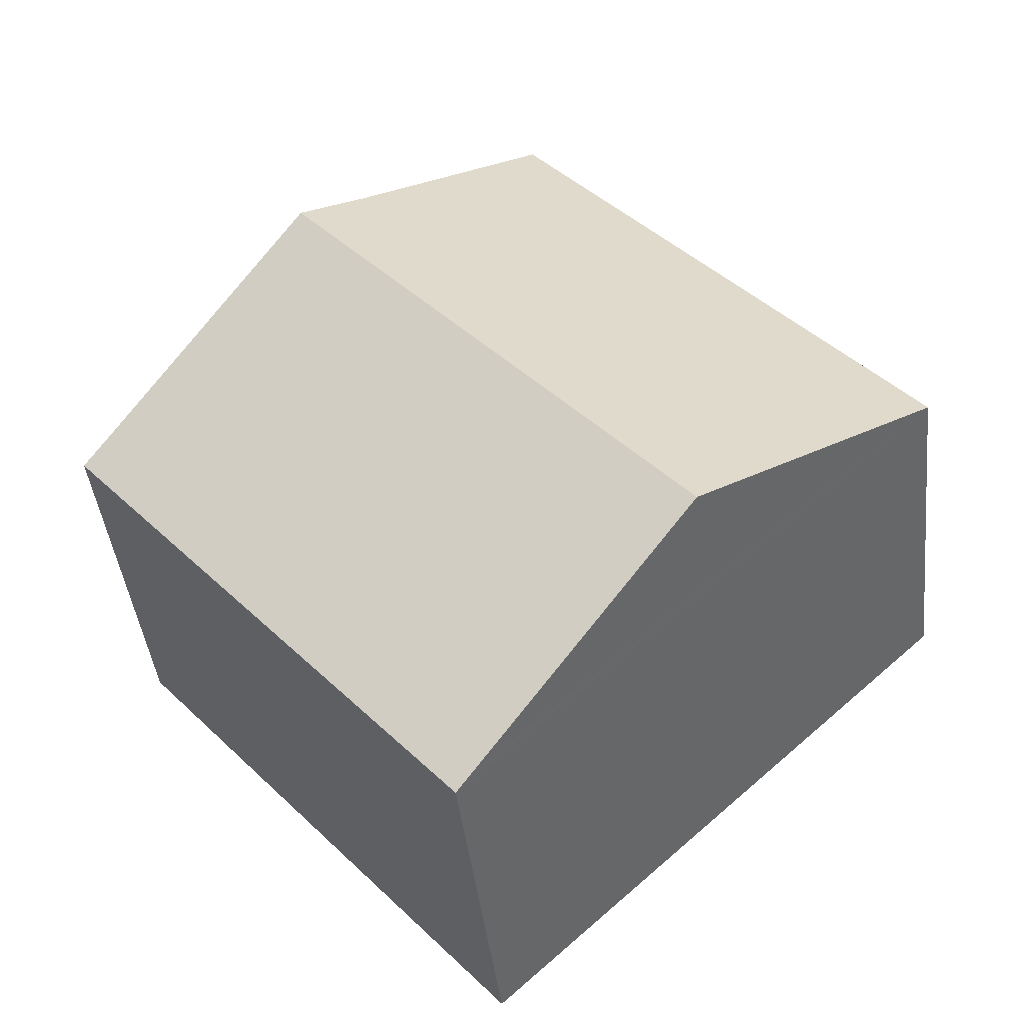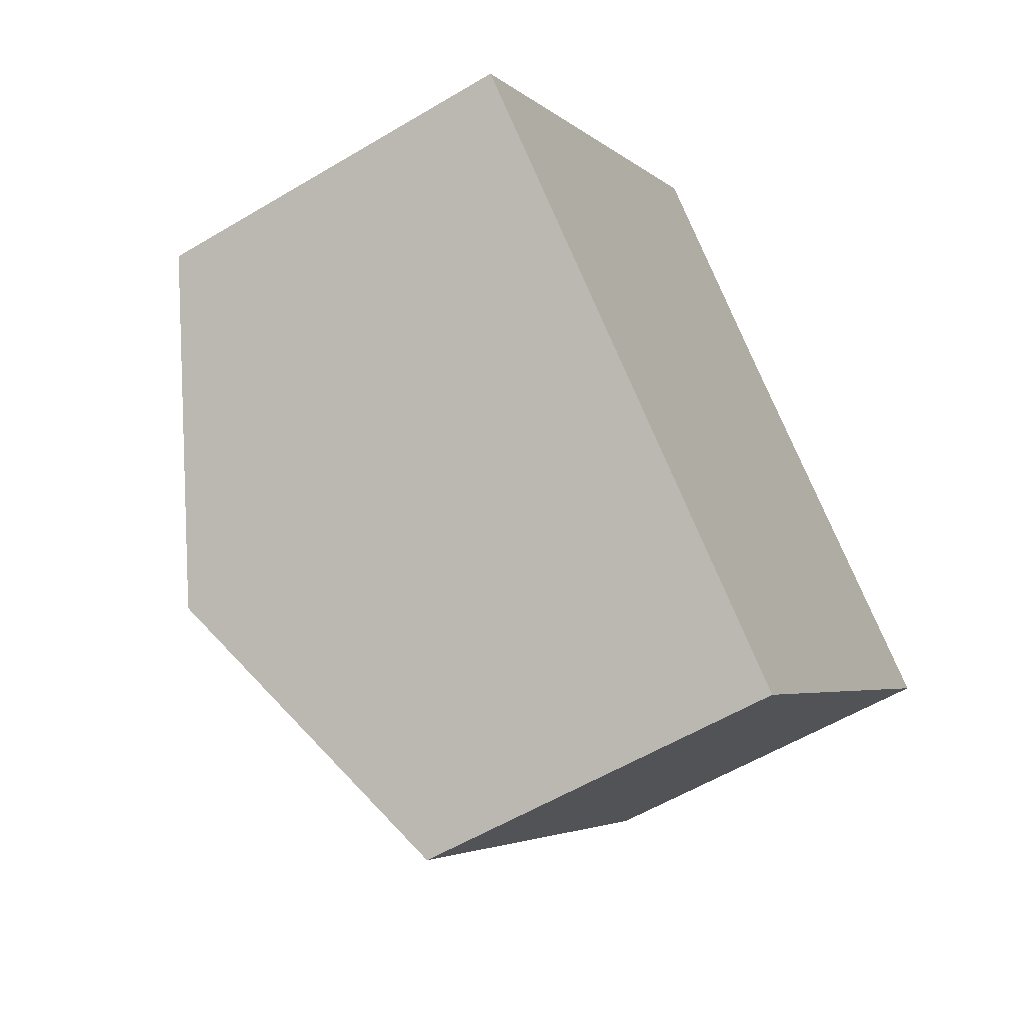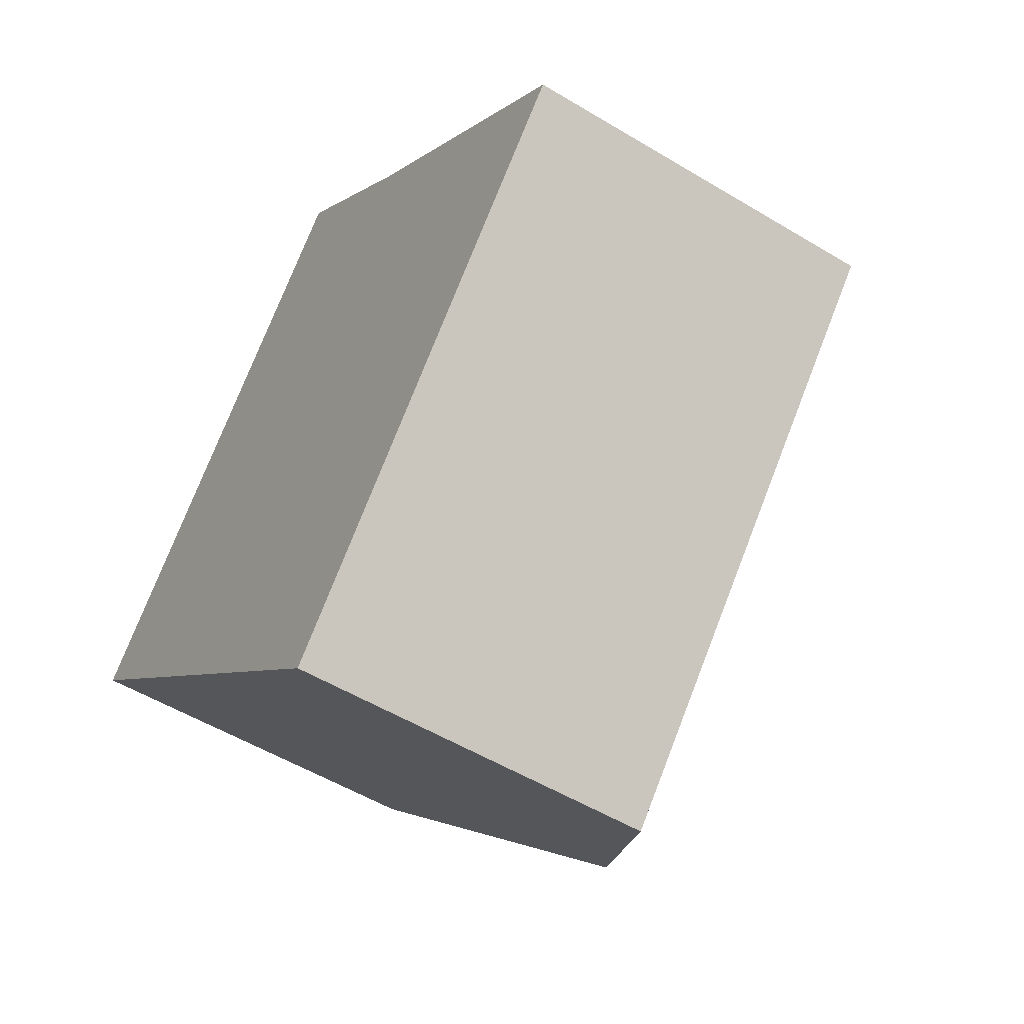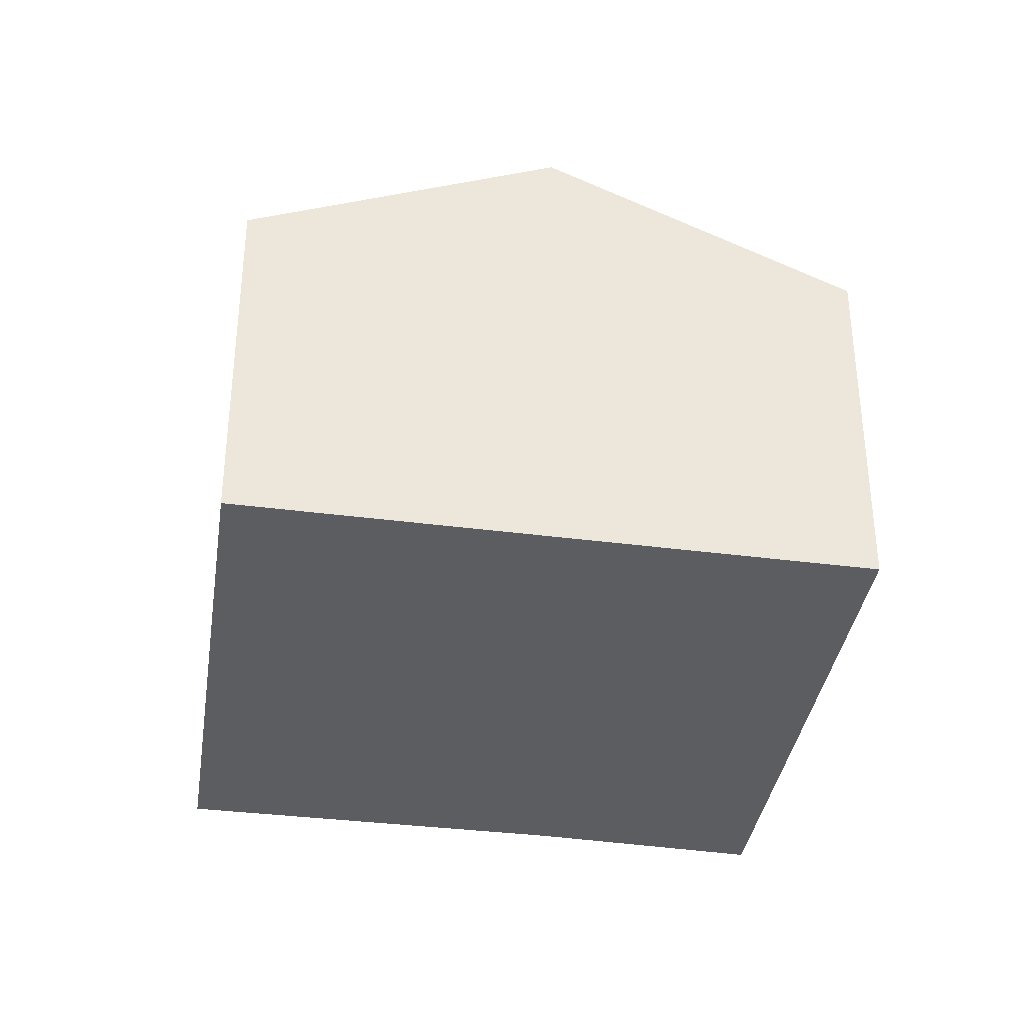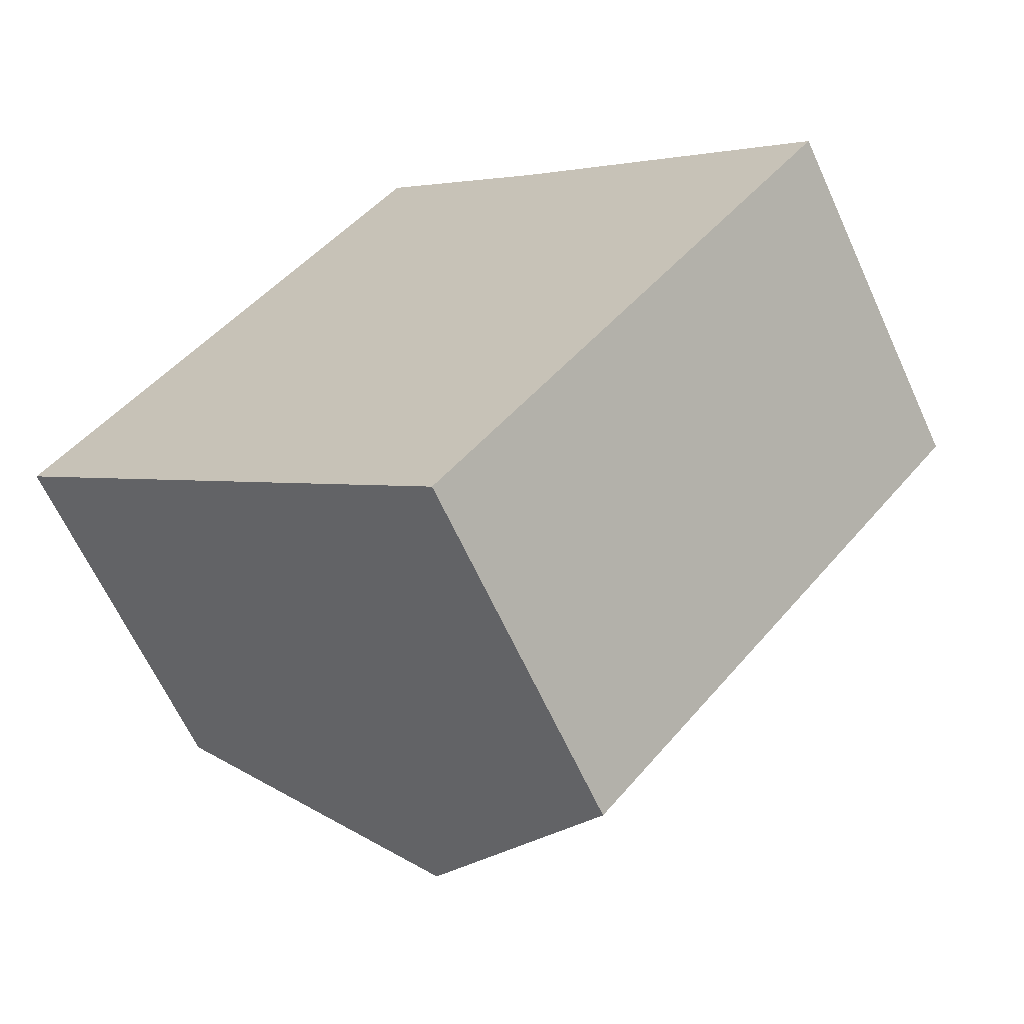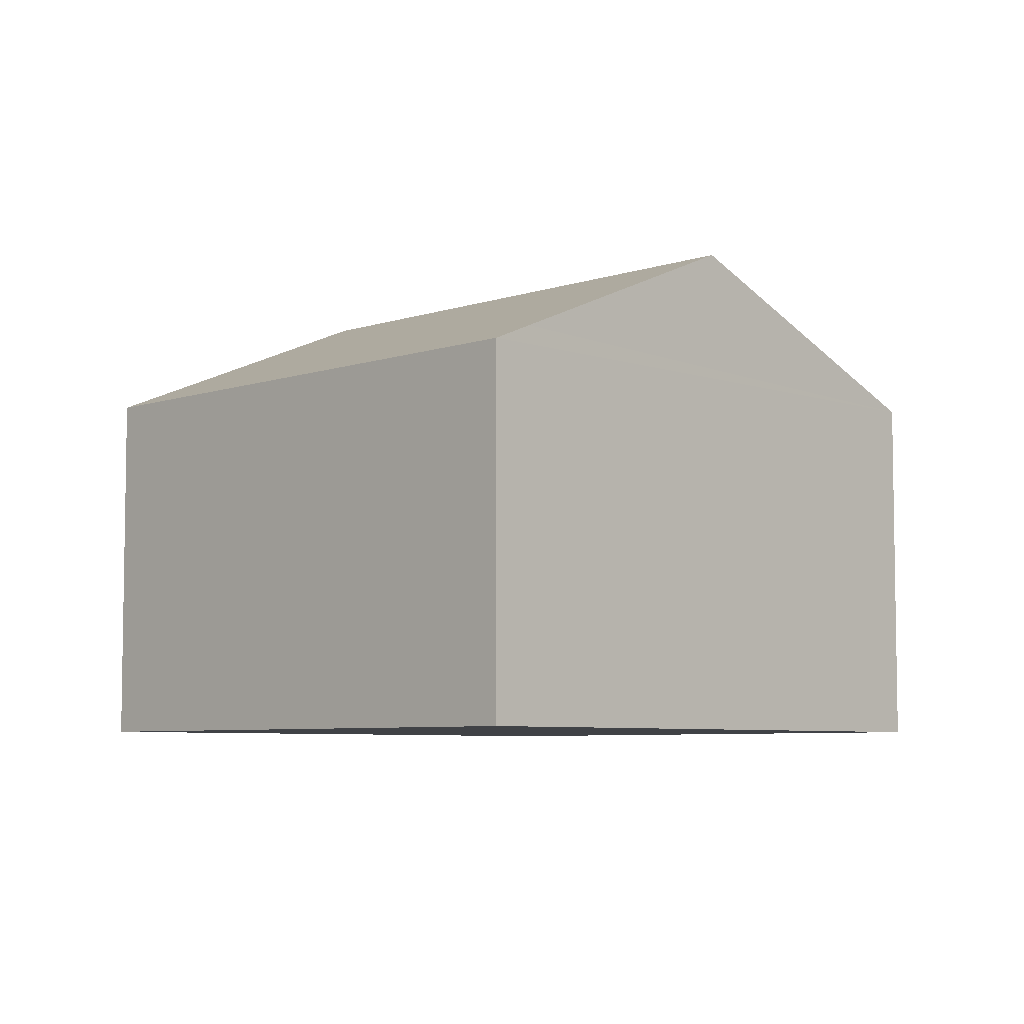
<metadata>
{"format":"obj","ext":"obj","renderer":"f3d","projection":"perspective","resolution":1024,"background":"white","views":[{"elev":-42.4,"azim":-173.6,"up":"+Z"},{"elev":-56.7,"azim":-58.0,"up":"+Z"},{"elev":-52.8,"azim":57.0,"up":"+Z"},{"elev":-36.2,"azim":-147.0,"up":"+Y"},{"elev":-64.0,"azim":24.5,"up":"+Z"},{"elev":-6.2,"azim":177.0,"up":"+Y"}]}
</metadata>
<code>
v  0 6.329 3.875e-16
v  10.96 8.609 3.974
v  4.112 8.609 -3.808
v  9.899 8.026 4.939
v  6.918 6.329 7.864
v  8.216 6.333 -7.61
v  14.57 6.619 0.679
v  15.11 6.325 0.197
v  14.32 6.758 0.91
v  7.924 6.495 -7.339
v  7.648 6.648 -7.083
v  0 0 0
v  6.918 -4.815e-16 7.864
v  9.899 -3.024e-16 4.939
v  15.11 -1.206e-17 0.197
v  10.96 -2.433e-16 3.974
v  14.32 -5.572e-17 0.91
v  14.57 -4.158e-17 0.679
v  8.216 4.66e-16 -7.61
v  7.924 4.494e-16 -7.339
v  7.648 4.337e-16 -7.083
v  4.112 2.332e-16 -3.808
g defaultobject
f 1 2 3
f 2 1 4
f 4 1 5
f 6 7 8
f 7 6 9
f 9 6 2
f 2 6 10
f 2 10 11
f 2 11 3
f 12 5 1
f 5 12 13
f 5 14 4
f 14 5 13
f 14 2 4
f 2 14 9
f 9 14 7
f 7 14 8
f 8 14 15
f 15 14 16
f 15 16 17
f 15 17 18
f 8 19 6
f 19 8 15
f 11 1 3
f 1 11 10
f 1 10 6
f 1 6 19
f 1 19 12
f 12 19 20
f 12 20 21
f 12 21 22
f 15 20 19
f 20 15 18
f 20 18 21
f 21 18 22
f 22 18 17
f 22 17 16
f 22 16 12
f 12 16 14
f 12 14 13

</code>
